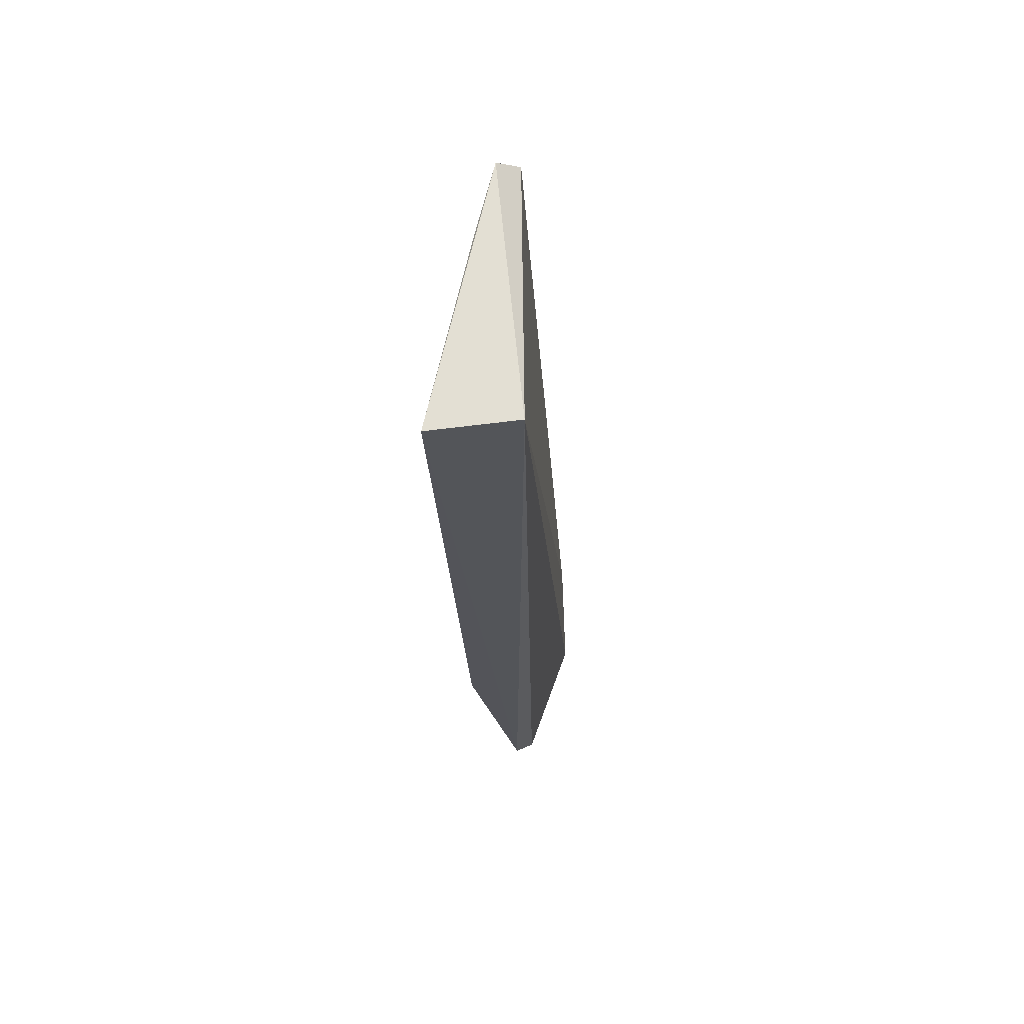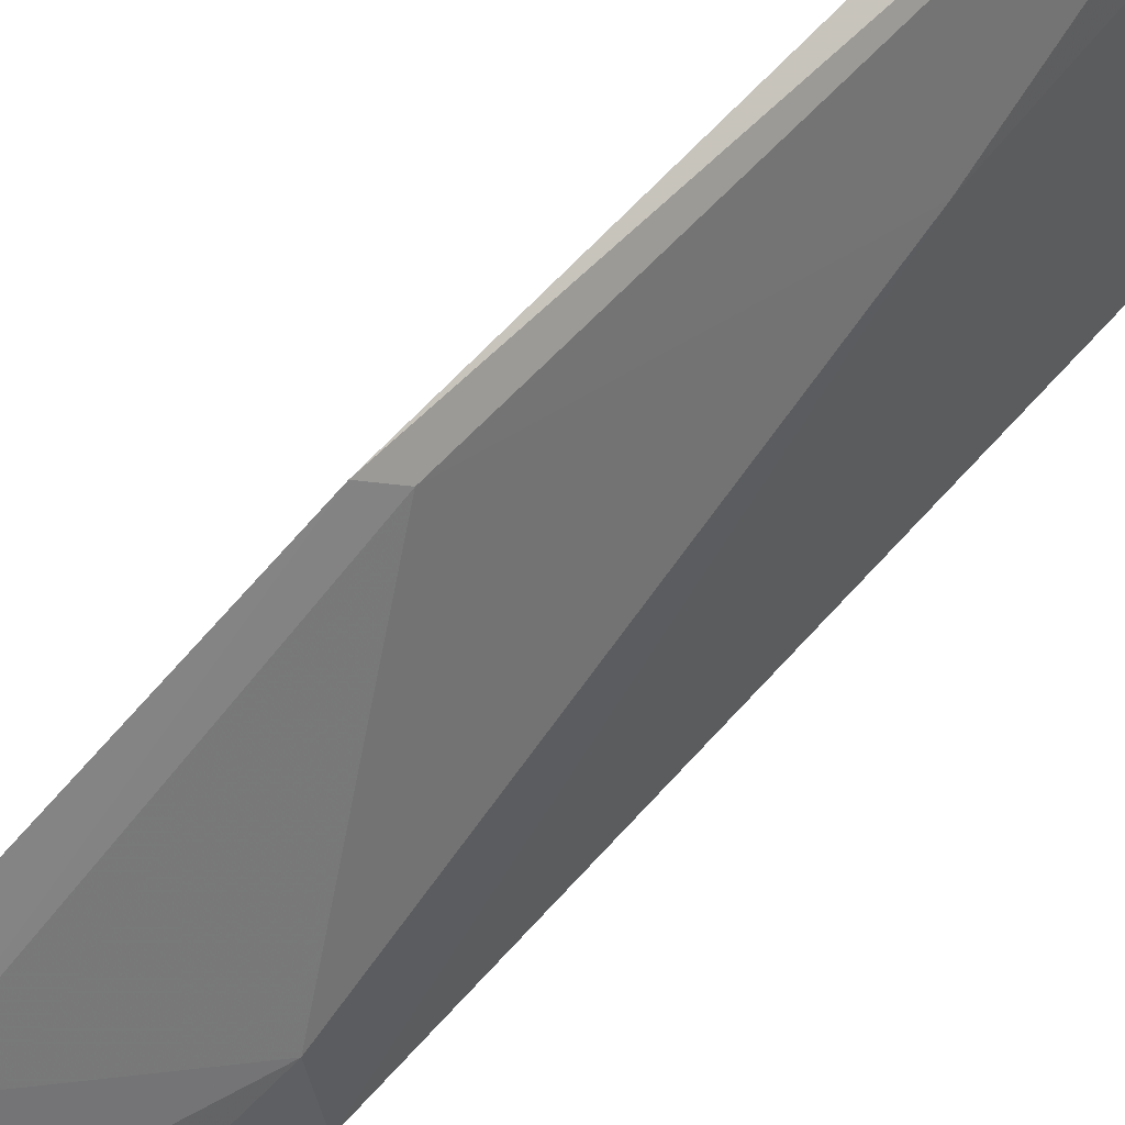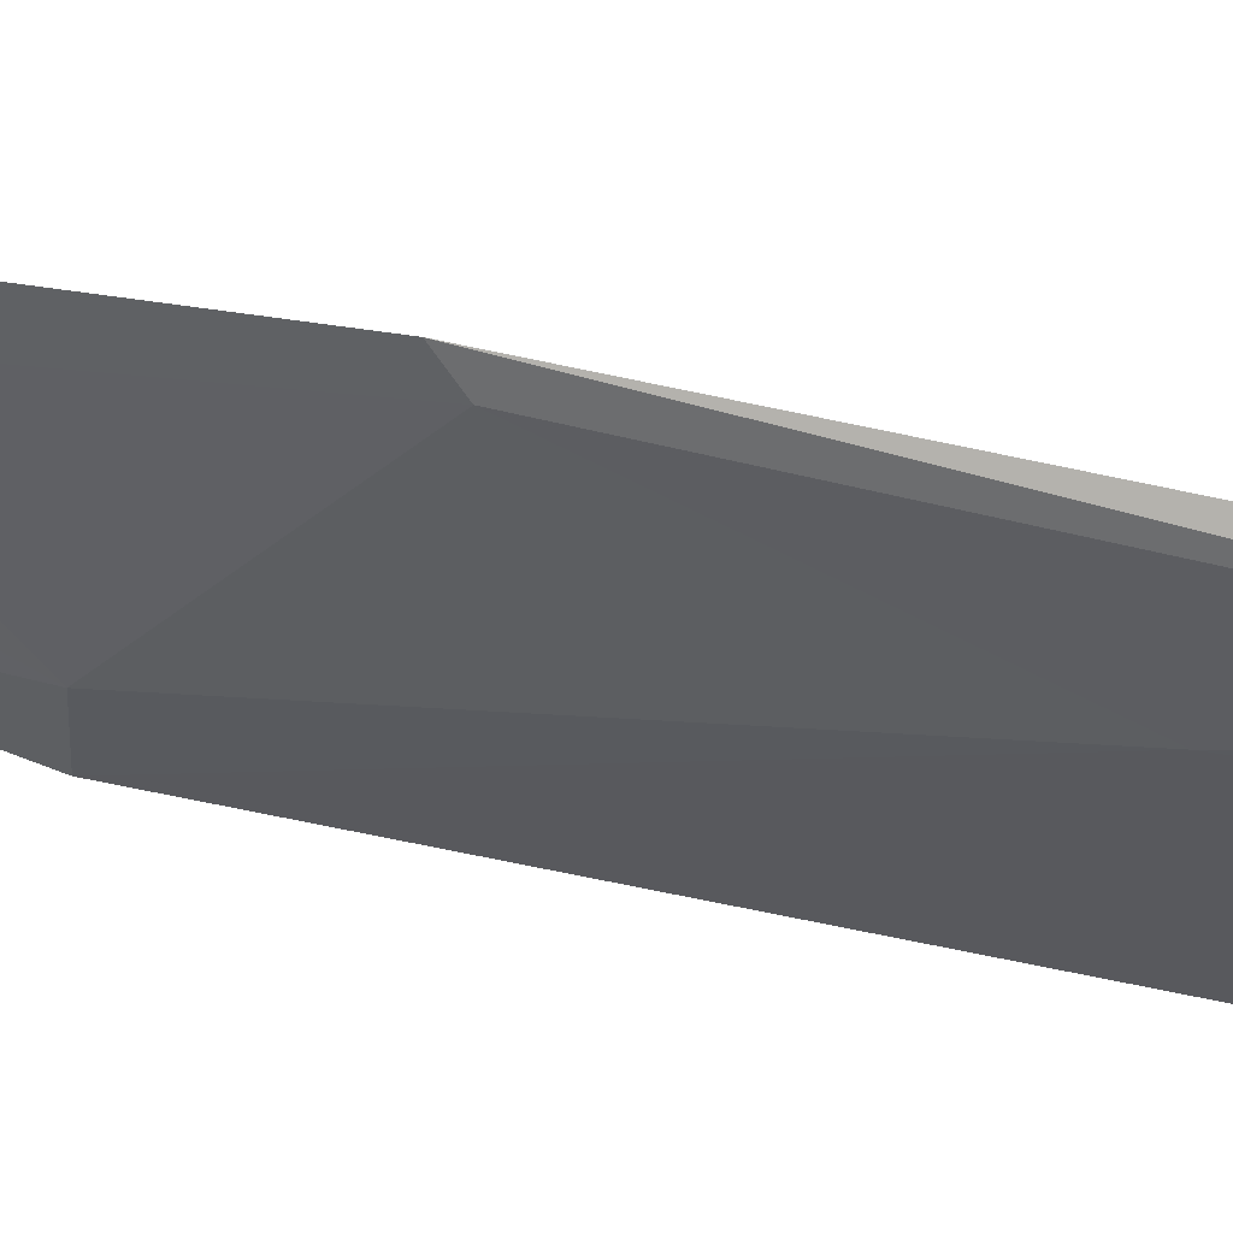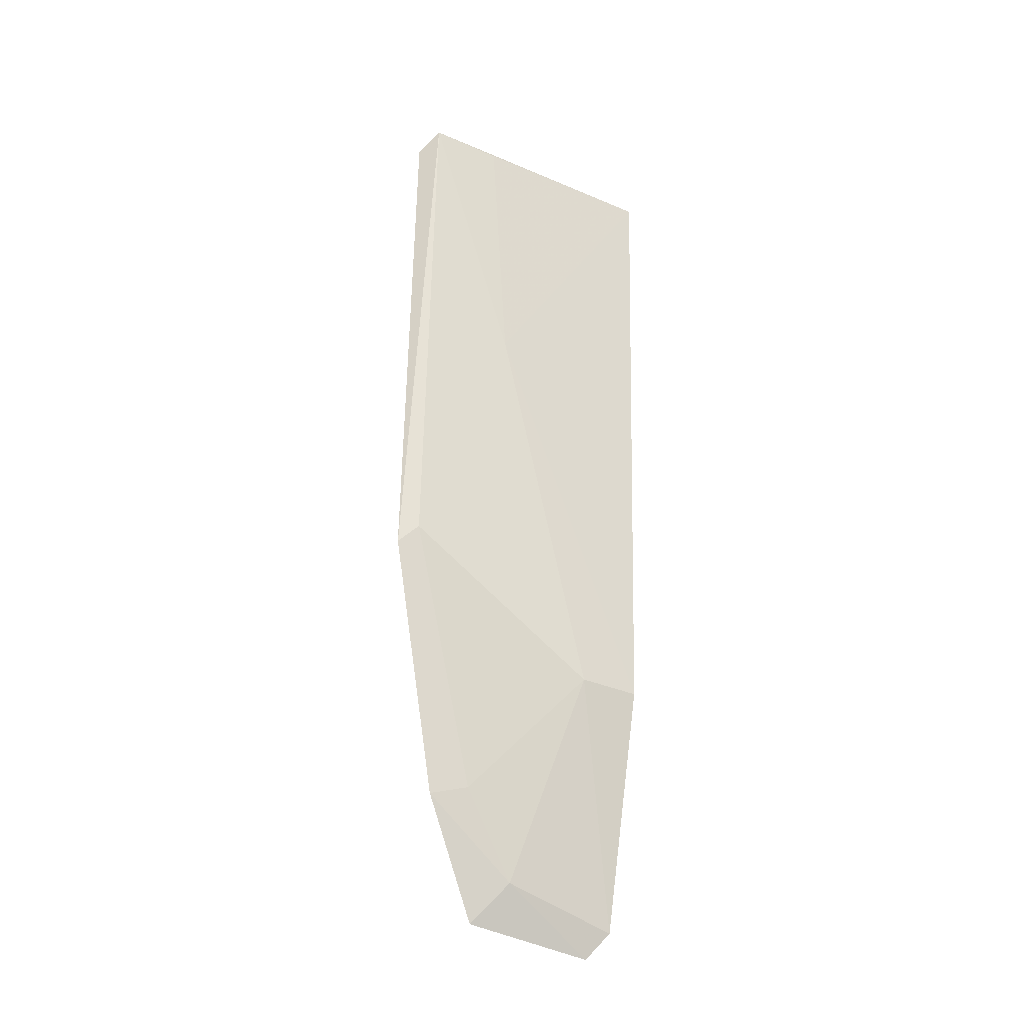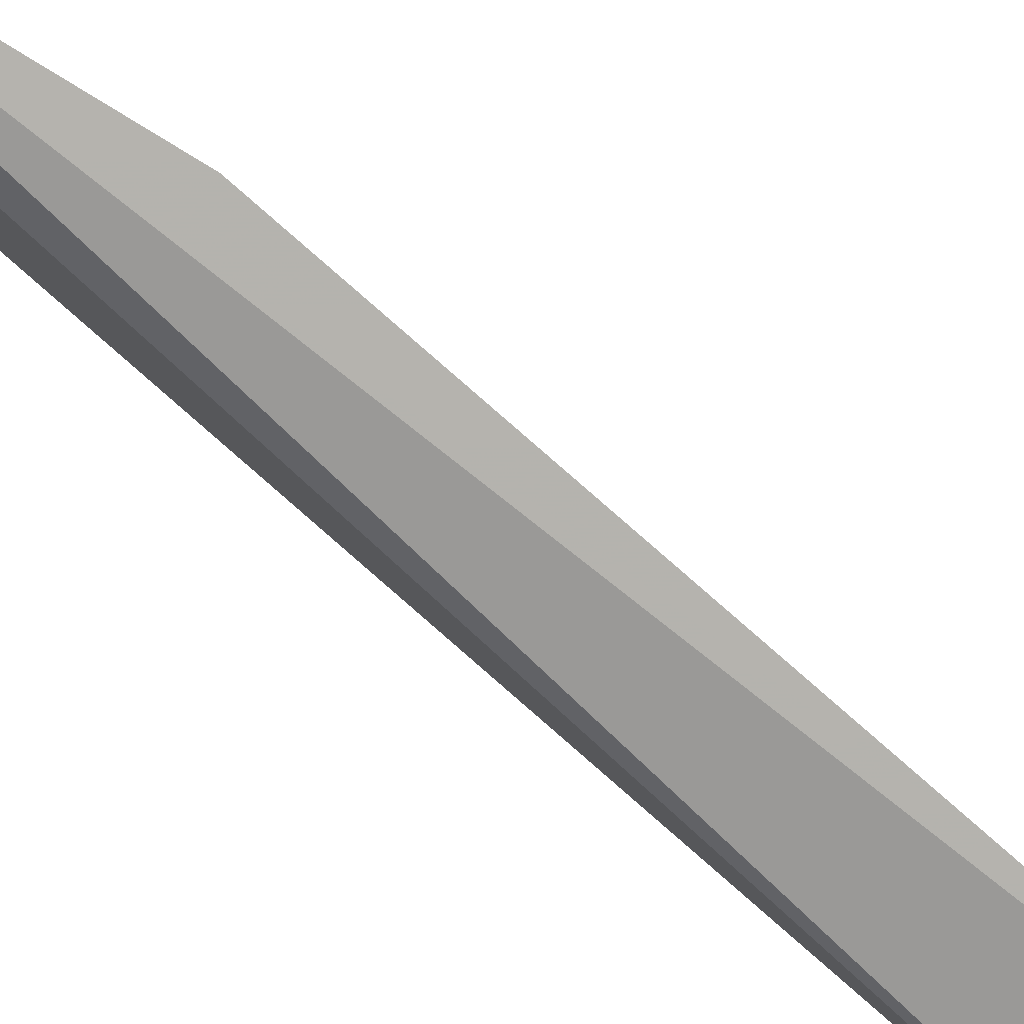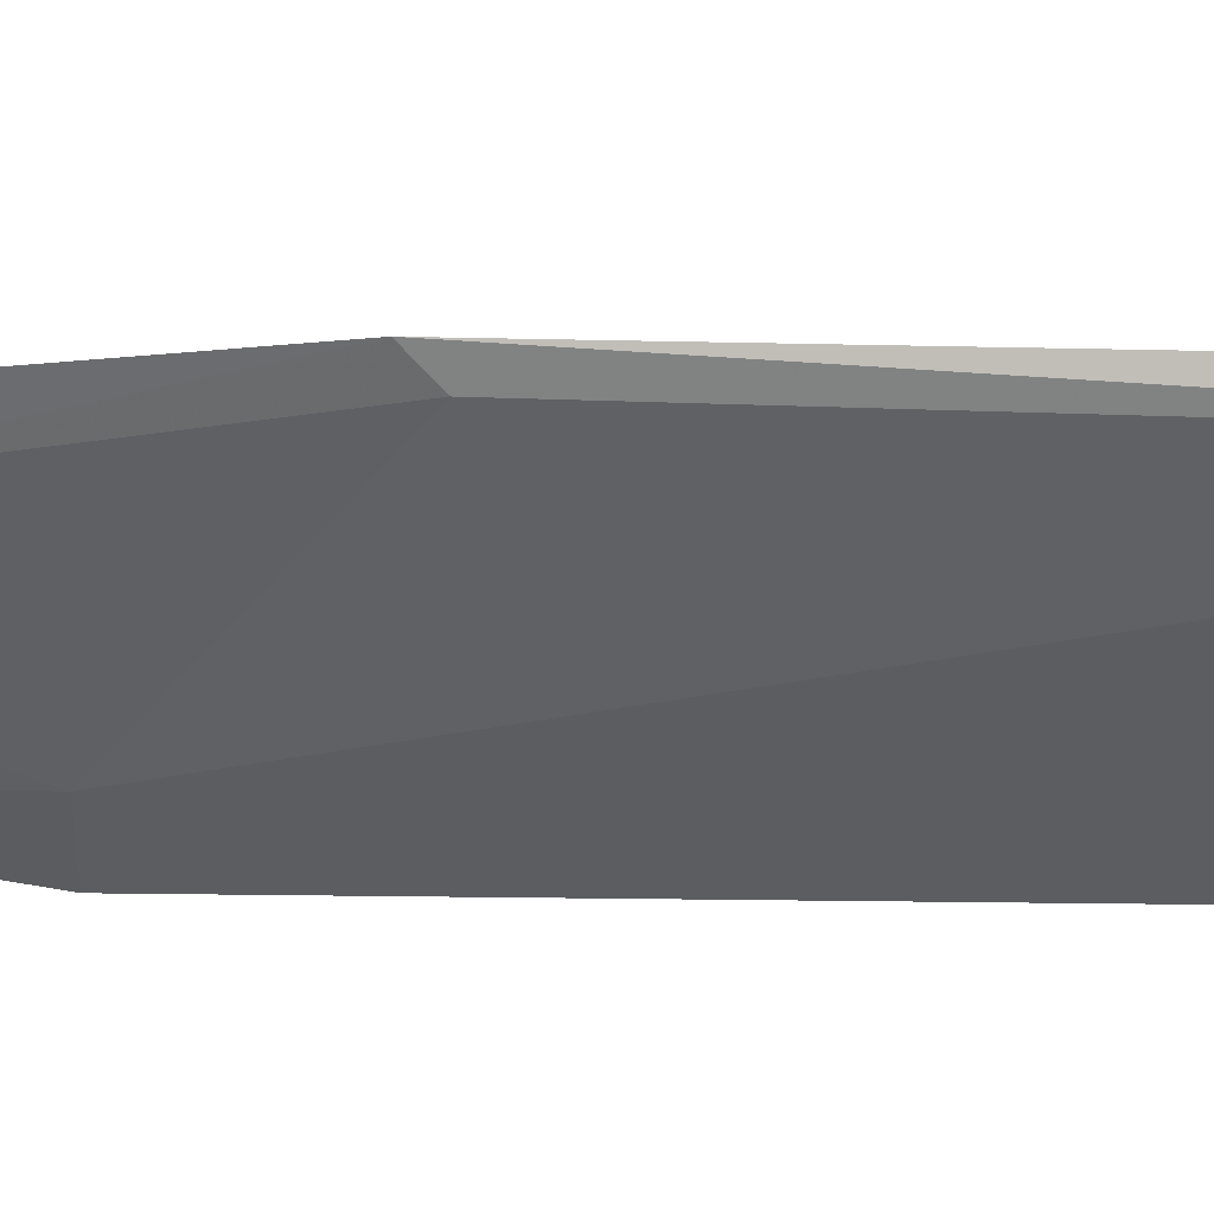
<metadata>
{"format":"obj","ext":"obj","renderer":"f3d","projection":"perspective","resolution":1024,"background":"white","views":[{"elev":66.1,"azim":-178.4,"up":"+Y"},{"elev":64.5,"azim":39.2,"up":"+Z"},{"elev":70.4,"azim":99.2,"up":"+Z"},{"elev":-30.9,"azim":47.8,"up":"+Y"},{"elev":-75.8,"azim":45.9,"up":"+Z"},{"elev":64.5,"azim":88.3,"up":"+Z"}]}
</metadata>
<code>
v 0.03967 0.0007112 0.07765
v 0.0428 -0.04144 0.05884
v 0.0447 0.002018 0.05916
v 0.03902 0.002309 0.0599
v 0.0352 -0.05827 0.06753
v 0.03924 -0.05795 0.05846
v 0.04116 0.002128 0.07694
v 0.03575 -0.0503 0.0717
v 0.03797 -0.0597 0.05954
v 0.04184 -0.01567 0.07047
v 0.03735 -0.03328 0.07649
v 0.04198 -0.04133 0.06304
v 0.03736 -0.05563 0.06591
v 0.04223 0.001915 0.07211
v 0.03828 -0.03206 0.0754
v 0.03716 -0.04971 0.06954
f 6 3 2
f 6 4 3
f 7 3 4
f 7 4 1
f 8 1 4
f 8 4 5
f 9 5 4
f 9 4 6
f 10 2 3
f 11 7 1
f 11 1 8
f 12 6 2
f 12 2 10
f 13 8 5
f 13 6 12
f 13 9 6
f 13 5 9
f 14 10 3
f 14 3 7
f 14 7 10
f 15 10 7
f 15 7 11
f 15 12 10
f 16 13 12
f 16 12 15
f 16 8 13
f 16 15 11
f 16 11 8

</code>
